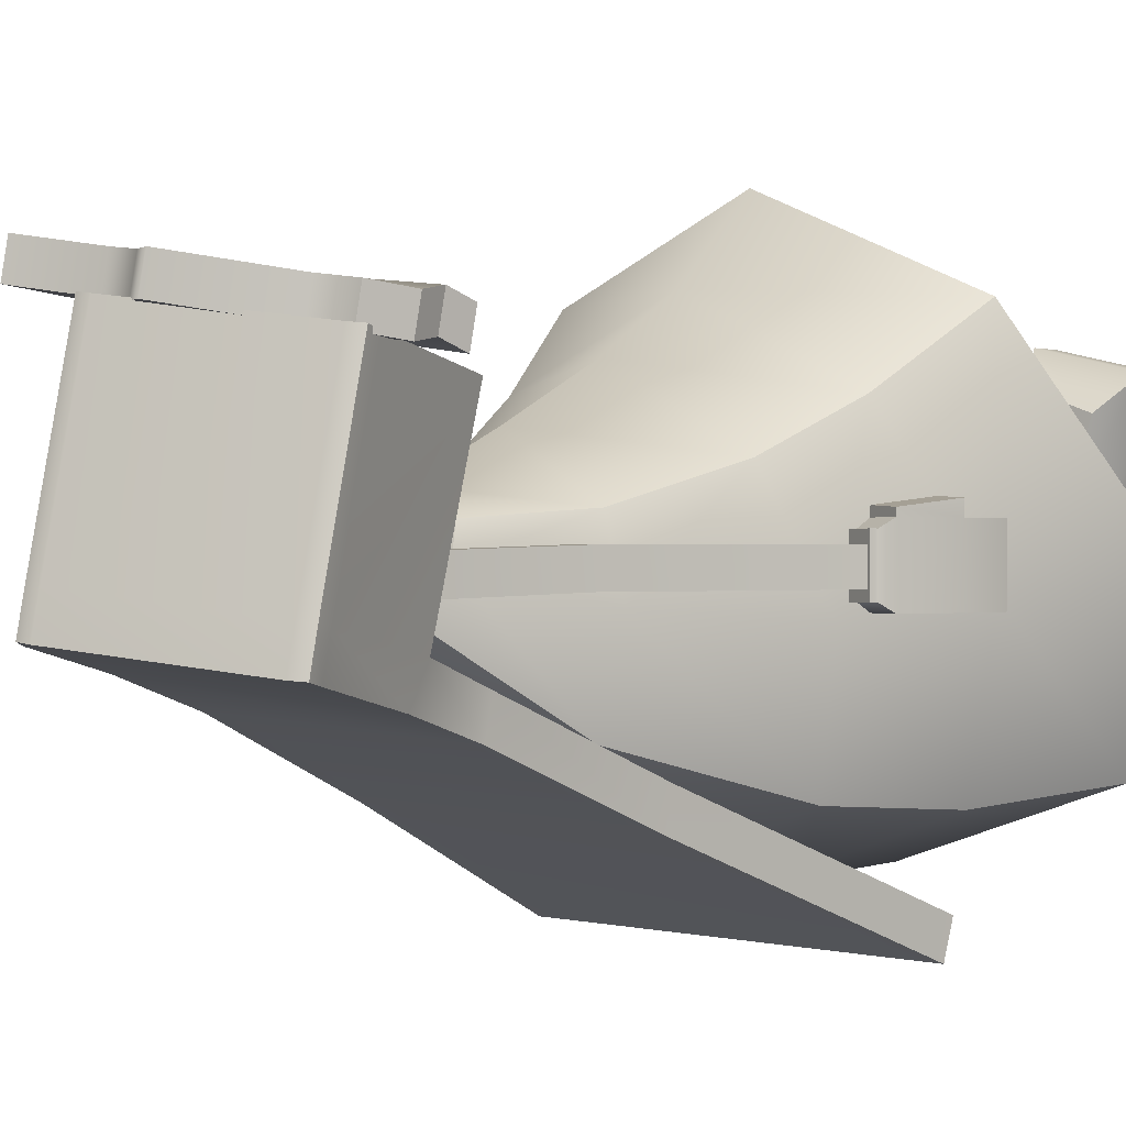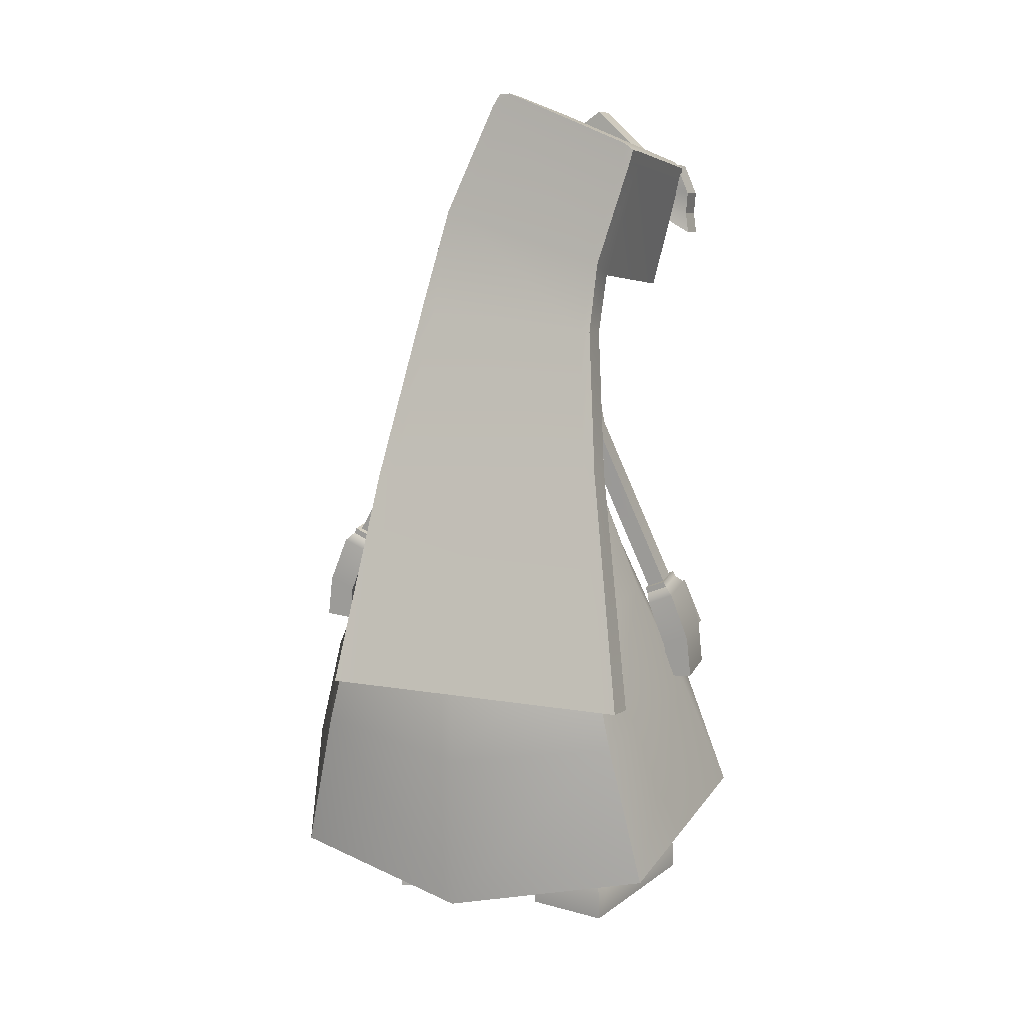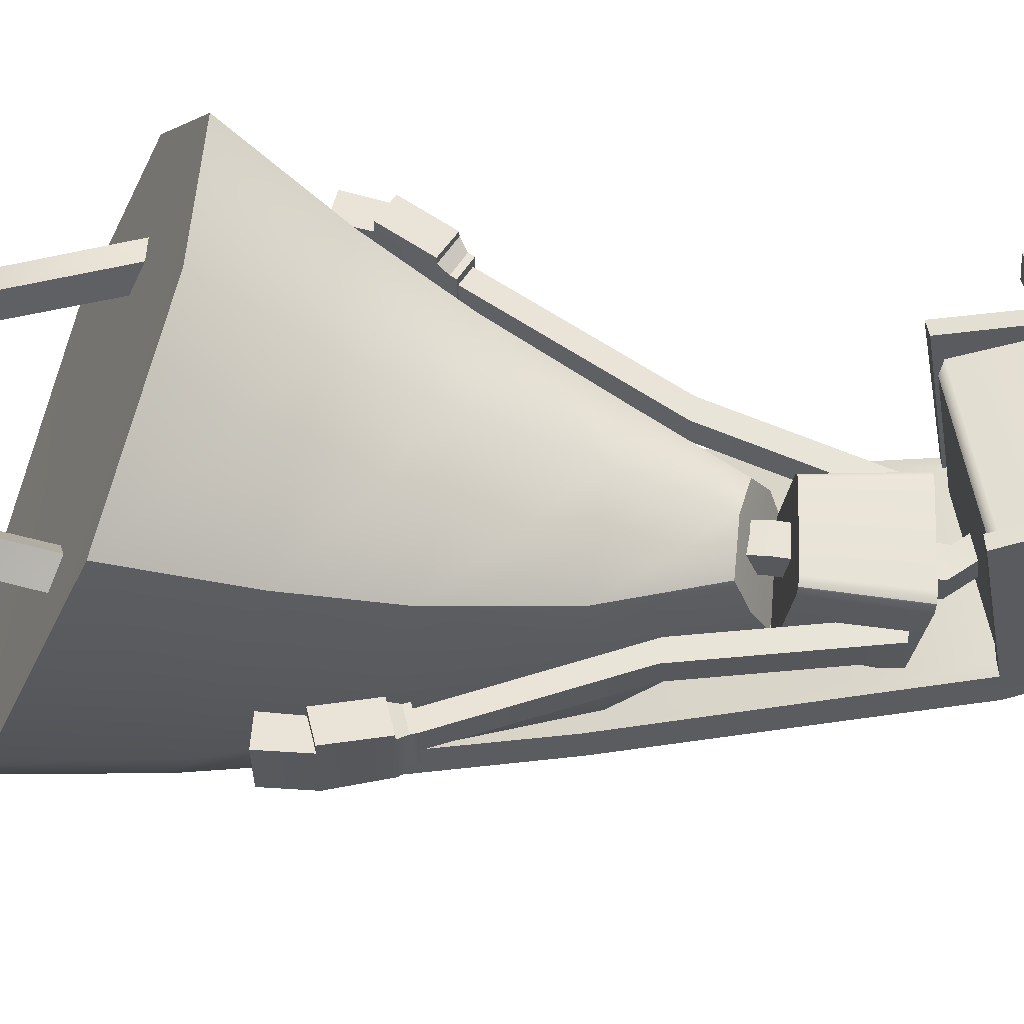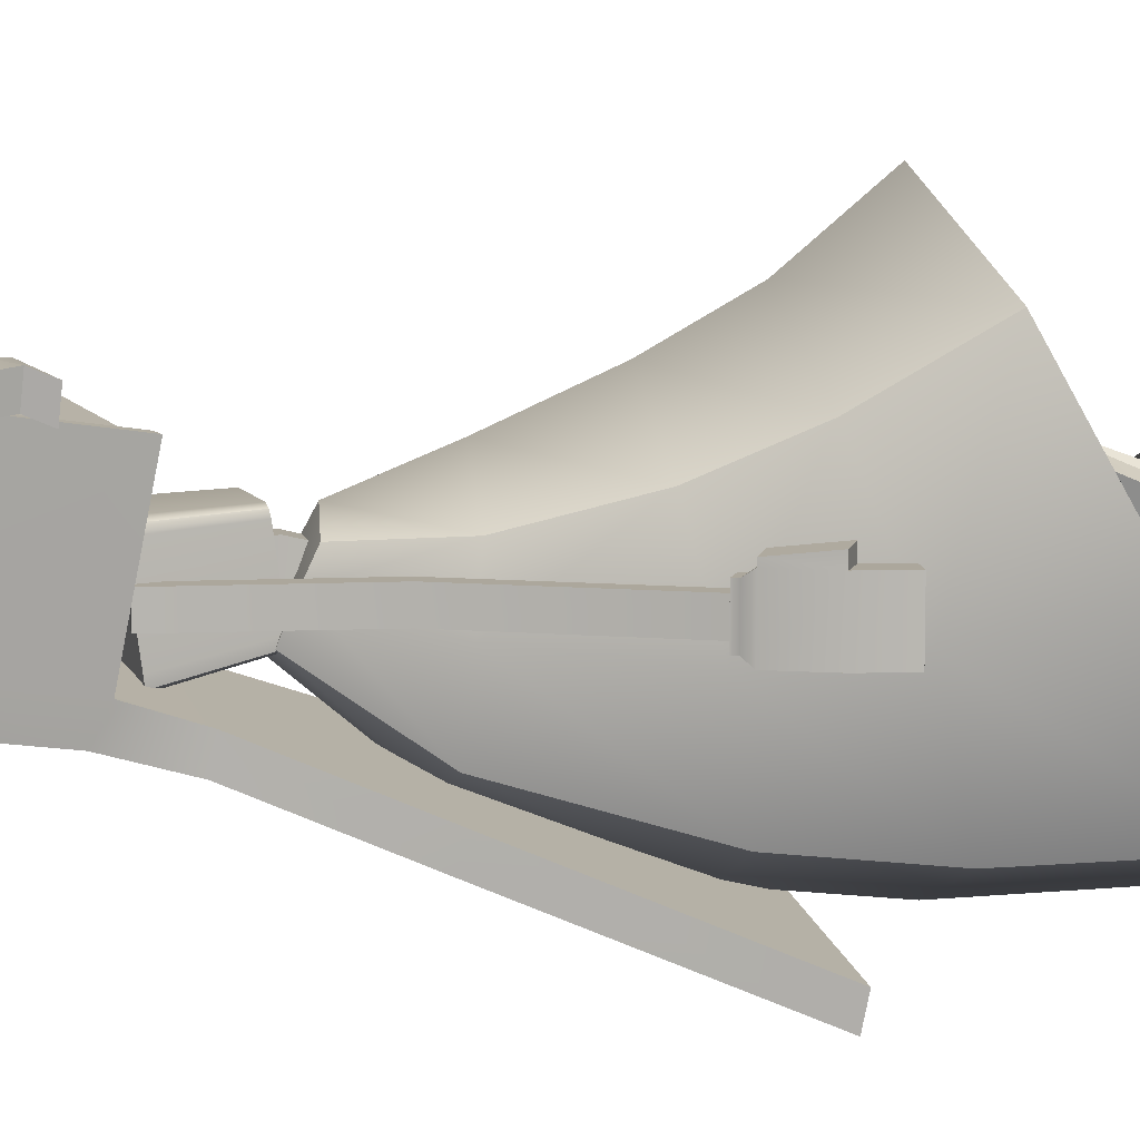
<metadata>
{"format":"obj","ext":"obj","renderer":"f3d","projection":"perspective","resolution":1024,"background":"white","views":[{"elev":0.3,"azim":-143.3,"up":"+Z"},{"elev":14.7,"azim":-161.9,"up":"+Y"},{"elev":61.0,"azim":100.1,"up":"+Z"},{"elev":8.4,"azim":-99.8,"up":"+Z"}]}
</metadata>
<code>
g default
v -3.268 14.56 -26.76
v -0.9901 14.59 -26.49
v -3.401 14.73 -26.75
v -0.7052 15.71 -26.34
v -3.348 14.78 -27.21
v -0.6523 15.75 -26.8
v -3.215 14.61 -27.21
v -0.9372 14.64 -26.94
v -2.838 14.53 -26.71
v -2.321 15.65 -26.54
v -2.268 15.69 -26.99
v -2.785 14.58 -27.16
v -2.76 14.16 -26.74
v -1.93 15.35 -26.52
v -1.877 15.39 -26.98
v -2.707 14.21 -27.19
v -1.919 14.22 -26.63
v -1.571 15.34 -26.48
v -1.518 15.39 -26.93
v -1.867 14.26 -27.09
v -4.136 14.23 -27.36
v -4.189 14.18 -26.9
v -3.945 14.69 -26.82
v -3.893 14.74 -27.28
v -3.413 14.27 -27.27
v -3.466 14.23 -26.81
v -4.148 13.8 -26.84
v -4.095 13.84 -27.29
v -3.338 13.92 -27.29
v -3.391 13.88 -26.84
v -4.229 13.45 -26.98
v -4.176 13.5 -27.43
v -4.544 5.822 -32.97
v 0.7388 5.804 -32.79
v -3.848 15.16 -29.77
v -1.279 16.07 -29.45
v -3.815 15.24 -30.28
v -1.246 16.16 -29.95
v -4.479 5.905 -33.47
v 0.8032 5.888 -33.3
v -3.674 9.659 -31.43
v -3.64 9.742 -31.94
v 0.4648 9.401 -31.82
v 0.4318 9.317 -31.31
v -3.247 12.09 -30.97
v -3.28 12.01 -30.46
v -0.0556 12.32 -30.23
v -0.02259 12.4 -30.74
v -3.285 13.25 -30.64
v -3.322 12.99 -30.13
v -0.4046 13.97 -29.81
v -0.3669 14.05 -30.31
v 0.3546 5.806 -32.81
v 0.1332 9.342 -31.32
v -0.2901 12.3 -30.25
v -0.6168 13.91 -29.83
v -1.468 16.08 -29.47
v -1.435 16.16 -29.98
v -0.5791 13.99 -30.33
v -0.2571 12.38 -30.75
v 0.1662 9.426 -31.82
v 0.419 5.889 -33.31
v -4.28 5.821 -32.96
v -3.468 9.642 -31.43
v -3.119 12.02 -30.45
v -3.177 13.03 -30.11
v -3.686 15.27 -29.76
v -3.653 15.36 -30.26
v -3.139 13.29 -30.62
v -3.086 12.11 -30.96
v -3.435 9.725 -31.93
v -4.215 5.905 -33.47
v -3.767 15.01 -30.33
v -3.801 14.93 -29.82
v -3.669 14.98 -29.8
v -1.353 15.79 -29.52
v -1.161 15.86 -29.5
v -1.128 15.94 -30
v -1.32 15.87 -30.03
v -3.635 15.06 -30.31
v -3.945 14.44 -27.26
v -3.751 14.54 -27.24
v -3.829 14.79 -27.19
v -3.99 14.67 -27.21
v -1.5 15.31 -26.96
v -1.612 15.6 -26.91
v -1.309 15.38 -26.93
v -1.424 15.59 -26.88
v -3.549 12.5 -27.57
v -3.34 12.59 -27.55
v -0.7662 13.43 -27.27
v -0.554 13.49 -27.24
v -4.134 4.257 -26.43
v 1.691 4.257 -26.35
v -1.927 10.85 -28.86
v -0.5878 10.85 -28.86
v -1.927 11.32 -29.93
v -0.5878 11.32 -29.93
v -4.556 2.018 -31.79
v 2.041 2.018 -31.79
v -2.586 9.309 -28.74
v -2.692 9.564 -31.09
v 0.1775 9.564 -31.09
v 0.07147 9.309 -28.74
v -3.16 7.481 -28.22
v -3.51 6.766 -31.82
v 0.9957 6.766 -31.82
v 0.7176 7.481 -28.14
v -3.606 5.977 -27.52
v -3.989 4.623 -31.97
v 1.475 4.623 -31.97
v 1.164 5.977 -27.44
v -1.257 4.718 -25.13
v -1.257 6.145 -26.33
v -1.257 7.569 -27.13
v -1.257 9.278 -27.9
v -1.257 10.8 -28.52
v -1.257 11.37 -30.09
v -1.257 9.595 -31.59
v -1.257 6.677 -32.68
v -1.257 4.455 -32.94
v -1.257 1.607 -32.87
v -2.055 11.09 -29.31
v -2.948 9.437 -29.75
v -3.944 7.123 -29.91
v -4.766 5.3 -29.63
v -5.494 3.137 -29
v -1.257 3.092 -29.32
v 2.979 3.137 -29
v 2.252 5.3 -29.63
v 1.429 7.123 -29.91
v 0.4339 9.437 -29.75
v -0.459 11.09 -29.31
v -1.257 11.09 -29.31
v -1.871 11.36 -28.52
v -0.4521 11.57 -28.52
v -2.217 12.86 -28.6
v -0.548 13.11 -28.6
v -2.224 12.63 -30.25
v -0.4765 12.89 -30.25
v -1.877 11.17 -29.92
v -0.3913 11.38 -29.92
v -0.5642 11.56 -28.46
v -0.6799 13.09 -28.53
v -0.645 12.85 -30.32
v -0.5346 11.35 -29.98
v -1.776 11.38 -28.46
v -2.104 12.89 -28.53
v -2.07 12.65 -30.32
v -1.746 11.18 -29.98
v -2.271 12.84 -28.71
v -1.918 11.34 -28.61
v -1.773 11.36 -28.61
v -0.5612 11.54 -28.61
v -0.4022 11.56 -28.61
v -0.4893 13.1 -28.71
v -0.6764 13.07 -28.71
v -2.101 12.86 -28.71
v -1.895 11.18 -29.79
v -2.244 12.65 -30.09
v -2.074 12.68 -30.09
v -0.6494 12.89 -30.09
v -0.4624 12.91 -30.09
v -0.3793 11.4 -29.79
v -0.5384 11.38 -29.79
v -1.75 11.2 -29.79
v -2.937 12.75 -27.71
v -0.793 13.51 -27.45
v -3.833 14.76 -27.3
v -1.482 15.6 -27.01
v -3.679 15.19 -29.77
v -1.329 16.03 -29.48
v -2.797 13.14 -29.97
v -0.6525 13.9 -29.7
v -3.092 12.79 -27.6
v -2.938 13.22 -30.07
v -0.5881 14.05 -29.78
v -0.742 13.62 -27.31
g Cabello2
f 1 9 10 3
f 3 10 11 5
f 5 11 12 7
f 7 12 9 1
f 2 8 6 4
f 21 22 23 24
f 10 9 13 14
f 11 10 14 15
f 12 11 15 16
f 9 12 16 13
f 14 13 17 18
f 15 14 18 19
f 16 15 19 20
f 13 16 20 17
f 18 17 2 4
f 19 18 4 6
f 20 19 6 8
f 17 20 8 2
f 29 30 31 32
f 1 3 23 22
f 3 5 24 23
f 5 7 21 24
f 7 1 26 25
f 1 22 27 26
f 22 21 28 27
f 21 7 25 28
f 25 26 30 29
f 26 27 31 30
f 27 28 32 31
f 28 25 29 32
f 33 63 64 41
f 35 67 68 37
f 42 71 72 39
f 39 72 63 33
f 34 40 43 44
f 39 33 41 42
f 73 74 35 37
f 37 68 80 73
f 77 78 38 36
f 81 82 83 84
f 42 41 46 45
f 41 64 65 46
f 44 43 48 47
f 45 70 71 42
f 45 46 50 49
f 46 65 66 50
f 47 48 52 51
f 49 69 70 45
f 54 53 34 44
f 55 54 44 47
f 56 55 47 51
f 86 85 87 88
f 58 57 36 38
f 78 79 58 38
f 60 59 52 48
f 61 60 48 43
f 62 61 43 40
f 53 62 40 34
f 64 63 53 54
f 65 64 54 55
f 66 65 55 56
f 83 82 85 86
f 68 67 57 58
f 79 80 68 58
f 70 69 59 60
f 71 70 60 61
f 72 71 61 62
f 63 72 62 53
f 49 50 74 73
f 89 90 82 81
f 76 75 66 56
f 87 85 91 92
f 51 52 78 77
f 59 79 78 52
f 69 80 79 59
f 73 80 69 49
f 67 35 84 83
f 35 74 81 84
f 77 36 88 87
f 36 57 86 88
f 75 76 85 82
f 57 67 83 86
f 50 66 90 89
f 66 75 82 90
f 74 50 89 81
f 76 56 91 85
f 56 51 92 91
f 51 77 87 92
f 93 113 114 109
f 95 117 134 123
f 110 121 122 99
f 127 128 113 93
f 94 129 130 112
f 126 127 93 109
f 123 124 101 95
f 97 118 119 102
f 104 132 133 96
f 101 116 117 95
f 124 125 105 101
f 102 119 120 106
f 108 131 132 104
f 105 115 116 101
f 125 126 109 105
f 106 120 121 110
f 112 130 131 108
f 109 114 115 105
f 114 113 94 112
f 115 114 112 108
f 116 115 108 104
f 117 116 104 96
f 133 134 117 96
f 119 118 98 103
f 120 119 103 107
f 121 120 107 111
f 122 121 111 100
f 113 128 129 94
f 102 124 123 97
f 106 125 124 102
f 110 126 125 106
f 99 127 126 110
f 99 122 128 127
f 129 128 122 100
f 130 129 100 111
f 131 130 111 107
f 132 131 107 103
f 133 132 103 98
f 118 134 133 98
f 123 134 118 97
f 135 147 148 137
f 137 148 158 151
f 139 149 150 141
f 152 153 147 135
f 136 155 156 138
f 151 152 135 137
f 144 143 136 138
f 156 157 144 138
f 146 145 140 142
f 143 154 155 136
f 148 147 143 144
f 157 158 148 144
f 150 149 145 146
f 147 153 154 143
f 141 159 160 139
f 141 150 166 159
f 165 166 150 146
f 164 165 146 142
f 163 164 142 140
f 145 162 163 140
f 149 161 162 145
f 160 161 149 139
f 160 159 152 151
f 151 158 161 160
f 162 161 158 157
f 163 162 157 156
f 156 155 164 163
f 155 154 165 164
f 154 153 166 165
f 159 166 153 152
f 167 168 178 175
f 169 170 172 171
f 176 177 174 173
f 173 174 168 167
f 168 174 177 178
f 173 167 175 176
f 176 175 169 171
f 171 172 177 176
f 178 177 172 170
f 175 178 170 169
g default
v -4.963 5.446 -29.81
v -4.5 5.402 -29.81
v -4.427 7.116 -29.7
v -4.076 6.962 -29.7
v -4.427 7.116 -28.95
v -4.076 6.962 -28.95
v -4.963 5.446 -28.83
v -4.5 5.402 -28.83
v -4.881 6.173 -29.81
v -4.881 6.173 -28.83
v -4.452 5.981 -28.83
v -4.452 5.981 -29.81
v -4.564 6.992 -28.83
v -4.564 6.992 -29.81
v -4.136 6.799 -29.81
v -4.136 6.799 -28.83
v -4.386 7.209 -29.7
v -4.035 7.055 -29.7
v -4.035 7.055 -28.95
v -4.386 7.209 -28.95
v -4.136 6.797 -28.7
v -4.564 6.988 -28.73
v -4.452 5.985 -28.6
v -4.881 6.176 -28.63
v 2.408 5.962 -29.81
v 1.946 5.918 -29.81
v 1.872 7.632 -29.7
v 1.522 7.478 -29.7
v 1.872 7.632 -28.95
v 1.522 7.478 -28.95
v 2.408 5.962 -28.83
v 1.946 5.918 -28.83
v 2.326 6.69 -29.81
v 2.326 6.69 -28.83
v 1.898 6.497 -28.83
v 1.898 6.497 -29.81
v 2.01 7.508 -28.83
v 2.01 7.508 -29.81
v 1.581 7.315 -29.81
v 1.581 7.315 -28.83
v 1.831 7.725 -29.7
v 1.481 7.572 -29.7
v 1.481 7.572 -28.95
v 1.831 7.725 -28.95
v 1.581 7.313 -28.7
v 2.01 7.504 -28.73
v 1.898 6.501 -28.6
v 2.326 6.692 -28.63
v -0.6621 12.86 -29.19
v -0.3278 12.87 -29.19
v -0.6621 12.86 -29.65
v -0.3278 12.87 -29.65
v 1.566 7.435 -29.57
v 1.566 7.435 -29.1
v 1.901 7.445 -29.1
v 1.901 7.445 -29.57
v 0.1241 10.16 -29.57
v 0.1241 10.16 -29.11
v 0.4584 10.17 -29.11
v 0.4584 10.17 -29.57
v -2.095 12.76 -29.19
v -2.429 12.77 -29.19
v -2.095 12.76 -29.65
v -2.429 12.77 -29.65
v -4.071 7.042 -29.57
v -4.071 7.042 -29.1
v -4.405 7.052 -29.1
v -4.405 7.052 -29.57
v -2.703 10.04 -29.57
v -2.703 10.04 -29.11
v -3.038 10.05 -29.11
v -3.038 10.05 -29.57
v -2.388 14.17 -28.78
v -1.925 14.17 -28.78
v -2.388 14.17 -29.25
v -1.925 14.17 -29.25
v -1.42 10.19 -29.09
v -1.42 10.19 -29.55
v -0.9566 10.19 -29.55
v -0.9566 10.19 -29.09
v -1.42 11.2 -29.3
v -1.42 11.2 -28.84
v -0.9566 11.2 -28.84
v -0.9566 11.2 -29.3
v -1.596 13.2 -29.55
v -1.596 13.2 -29.09
v -1.133 13.2 -29.09
v -1.133 13.2 -29.55
v 0.5612 7.252 -29.9
v 0.2888 7.252 -30.28
v 0.1866 7.252 -29.63
v -0.08583 7.252 -30.01
v 0.2164 0.7553 -28.77
v 0.591 0.7553 -29.04
v 0.3186 0.7553 -29.42
v -0.05598 0.7553 -29.14
v 1.211 4.633 -27.39
v 1.586 4.633 -27.66
v 1.313 4.633 -28.04
v 0.9387 4.633 -27.76
v -3.223 7.252 -29.94
v -3.087 7.252 -30.38
v -2.78 7.252 -29.8
v -2.644 7.252 -30.25
v -2.526 0.7553 -28.98
v -2.969 0.7553 -29.11
v -2.834 0.7553 -29.56
v -2.391 0.7553 -29.42
v -3.017 4.633 -27.35
v -3.46 4.633 -27.49
v -3.324 4.633 -27.93
v -2.882 4.633 -27.79
v -2.644 0.2576 -26.79
v -4.078 0.2576 -27.12
v -2.769 1.25 -27.27
v -3.683 1.25 -27.6
v -2.142 1.25 -29.51
v -3.055 1.25 -29.72
v -1.847 0.2576 -29.64
v -3.281 0.2576 -29.97
v -2.644 0.7517 -26.79
v -1.847 0.7517 -29.64
v -3.281 0.7517 -29.97
v -4.078 0.7517 -27.12
v -2.457 1.25 -28.52
v -2.155 0.7517 -28.54
v -2.155 0.2576 -28.54
v -3.589 0.2576 -28.87
v -3.589 0.7517 -28.87
v -3.298 1.25 -28.78
v -1.93 0.2576 -29.35
v -1.929 0.7517 -29.35
v -2.279 1.25 -29.39
v -3.121 1.25 -29.61
v -3.364 0.7517 -29.68
v -3.364 0.2576 -29.68
v -3.238 1.465 -28.73
v -2.536 1.465 -28.48
v -3.06 1.465 -29.5
v -2.358 1.465 -29.28
v 0.3154 0.2576 -26.57
v 1.75 0.2576 -26.9
v 0.4409 1.25 -27.05
v 1.354 1.25 -27.38
v -0.1866 1.25 -29.3
v 0.7269 1.25 -29.5
v -0.4817 0.2576 -29.43
v 0.9526 0.2576 -29.76
v 0.3152 0.7517 -26.57
v -0.4817 0.7517 -29.43
v 0.9526 0.7517 -29.76
v 1.749 0.7517 -26.9
v 0.1284 1.25 -28.31
v -0.1733 0.7517 -28.32
v -0.1732 0.2576 -28.32
v 1.261 0.2576 -28.65
v 1.261 0.7517 -28.65
v 0.9698 1.25 -28.56
v -0.3989 0.2576 -29.13
v -0.3989 0.7517 -29.13
v -0.04927 1.25 -29.17
v 0.7921 1.25 -29.39
v 1.035 0.7517 -29.46
v 1.035 0.2576 -29.46
v 0.9093 1.465 -28.51
v 0.2073 1.465 -28.26
v 0.7317 1.465 -29.28
v 0.02964 1.465 -29.06
g ManoDere
f 179 187 190 180
f 195 198 197 196
f 188 185 186 189
f 185 179 180 186
f 180 190 189 186
f 185 188 187 179
f 191 183 181 192
f 183 191 194 184
f 193 182 184 194
f 192 181 182 193
f 188 191 192 187
f 187 192 193 190
f 190 193 194 189
f 200 202 201 199
f 181 195 196 182
f 182 196 197 184
f 184 197 198 183
f 183 198 195 181
f 191 200 199 194
f 194 199 201 189
f 189 201 202 188
f 188 202 200 191
f 203 204 214 211
f 219 220 221 222
f 212 213 210 209
f 209 210 204 203
f 204 210 213 214
f 209 203 211 212
f 215 216 205 207
f 207 208 218 215
f 217 218 208 206
f 216 217 206 205
f 212 211 216 215
f 211 214 217 216
f 214 213 218 217
f 224 223 225 226
f 205 206 220 219
f 206 208 221 220
f 208 207 222 221
f 207 205 219 222
f 215 218 223 224
f 218 213 225 223
f 213 212 226 225
f 212 215 224 226
f 227 228 230 229
f 235 236 227 229
f 229 230 238 235
f 237 238 230 228
f 236 237 228 227
f 231 232 236 235
f 232 233 237 236
f 233 234 238 237
f 235 238 234 231
f 233 232 231 234
f 239 241 242 240
f 247 241 239 248
f 241 247 250 242
f 249 240 242 250
f 248 239 240 249
f 243 247 248 244
f 244 248 249 245
f 245 249 250 246
f 247 243 246 250
f 245 246 243 244
f 251 252 254 253
f 263 264 251 253
f 253 254 266 263
f 265 266 254 252
f 264 265 252 251
f 256 255 260 259
f 255 258 261 260
f 258 257 262 261
f 259 262 257 256
f 259 260 264 263
f 260 261 265 264
f 261 262 266 265
f 263 266 262 259
f 256 257 258 255
f 267 268 270 269
f 275 276 267 269
f 269 270 278 275
f 277 278 270 268
f 276 277 268 267
f 271 272 276 275
f 272 273 277 276
f 273 274 278 277
f 275 278 274 271
f 273 272 271 274
f 279 281 282 280
f 287 281 279 288
f 281 287 290 282
f 289 280 282 290
f 288 279 280 289
f 283 287 288 284
f 284 288 289 285
f 285 289 290 286
f 287 283 286 290
f 285 286 283 284
f 291 299 302 292
f 293 303 308 294
f 300 297 298 301
f 305 291 292 306
f 292 302 307 306
f 304 299 291 305
f 303 293 299 304
f 295 300 301 296
f 302 294 308 307
f 299 293 294 302
f 300 295 311 310
f 297 300 310 309
f 297 309 314 298
f 313 301 298 314
f 312 296 301 313
f 311 295 296 312
f 310 304 305 309
f 311 303 304 310
f 316 318 317 315
f 308 312 313 307
f 307 313 314 306
f 309 305 306 314
f 303 316 315 308
f 308 315 317 312
f 312 317 318 311
f 311 318 316 303
f 319 320 330 327
f 321 322 336 331
f 328 329 326 325
f 333 334 320 319
f 320 334 335 330
f 332 333 319 327
f 331 332 327 321
f 323 324 329 328
f 330 335 336 322
f 327 330 322 321
f 328 338 339 323
f 325 337 338 328
f 325 326 342 337
f 341 342 326 329
f 340 341 329 324
f 339 340 324 323
f 338 337 333 332
f 339 338 332 331
f 344 343 345 346
f 336 335 341 340
f 335 334 342 341
f 337 342 334 333
f 331 336 343 344
f 336 340 345 343
f 340 339 346 345
f 339 331 344 346

</code>
